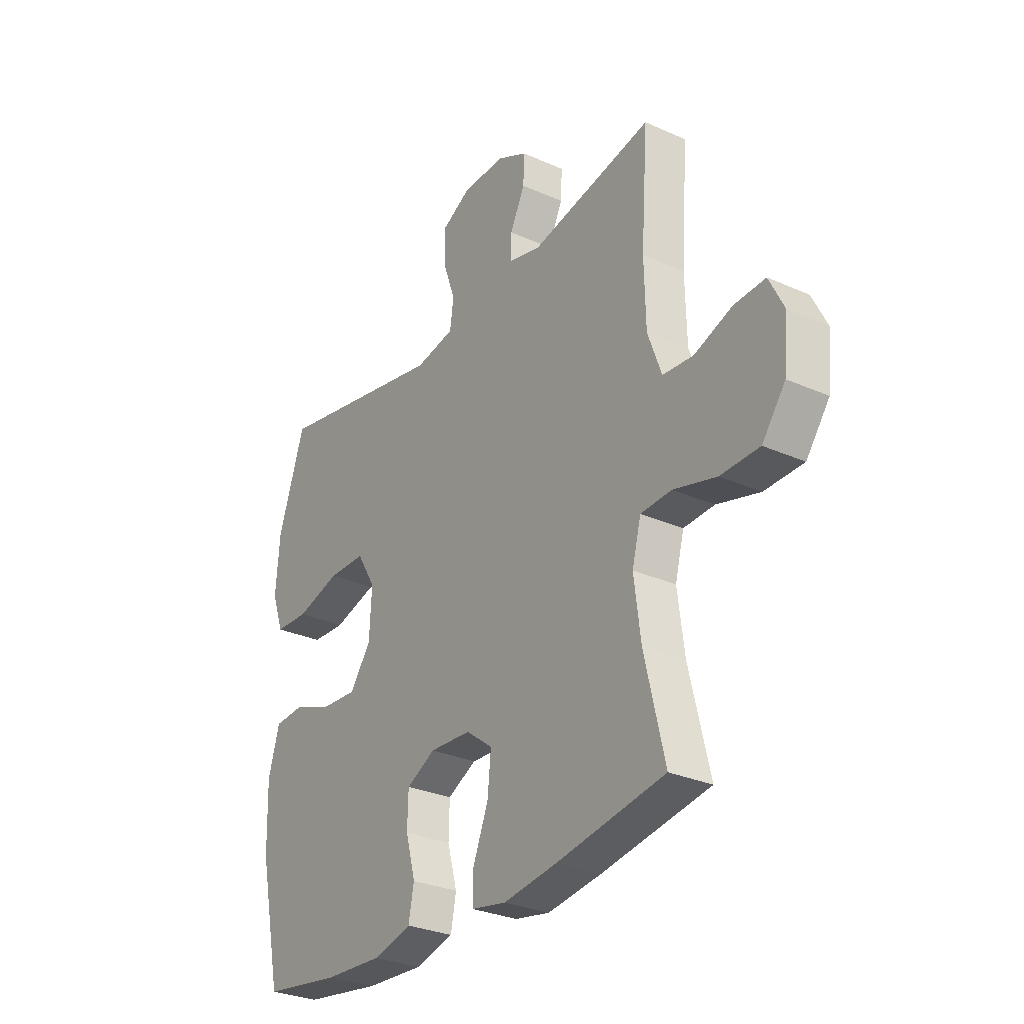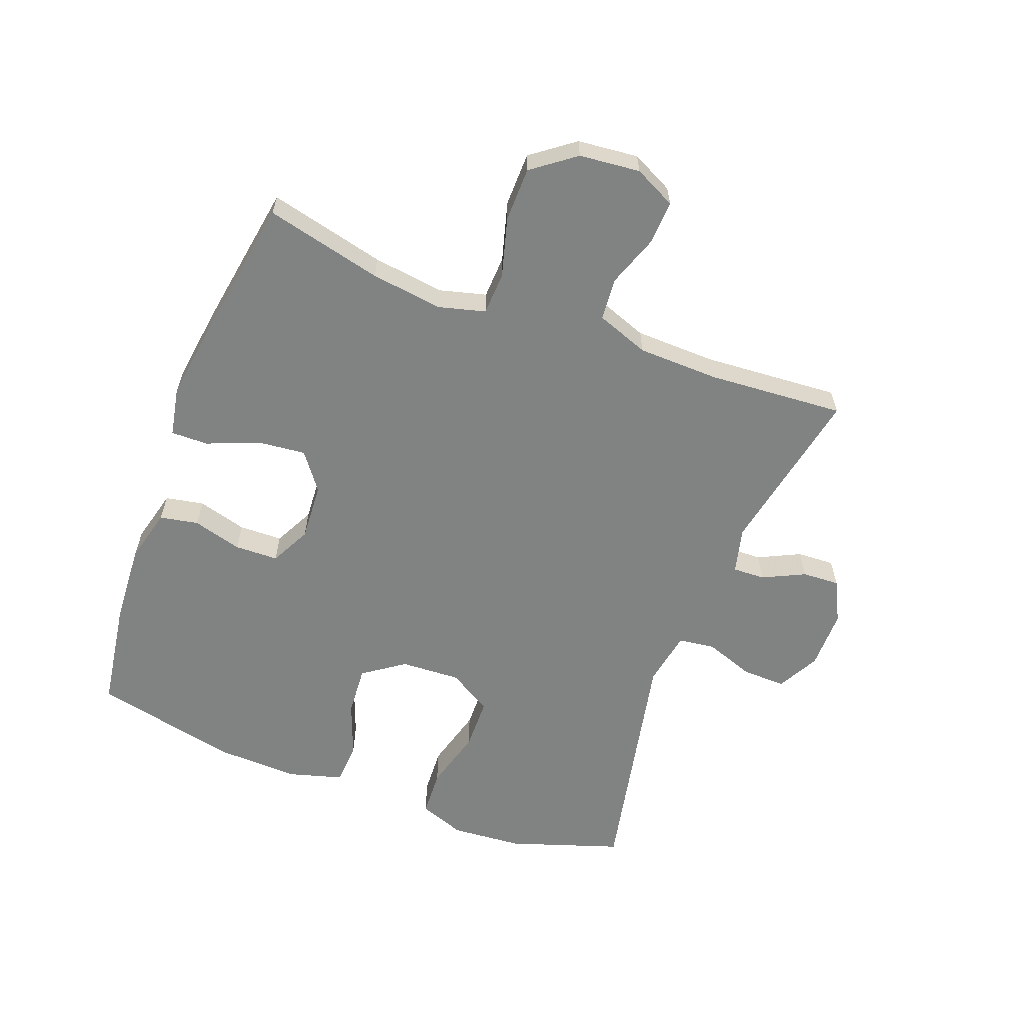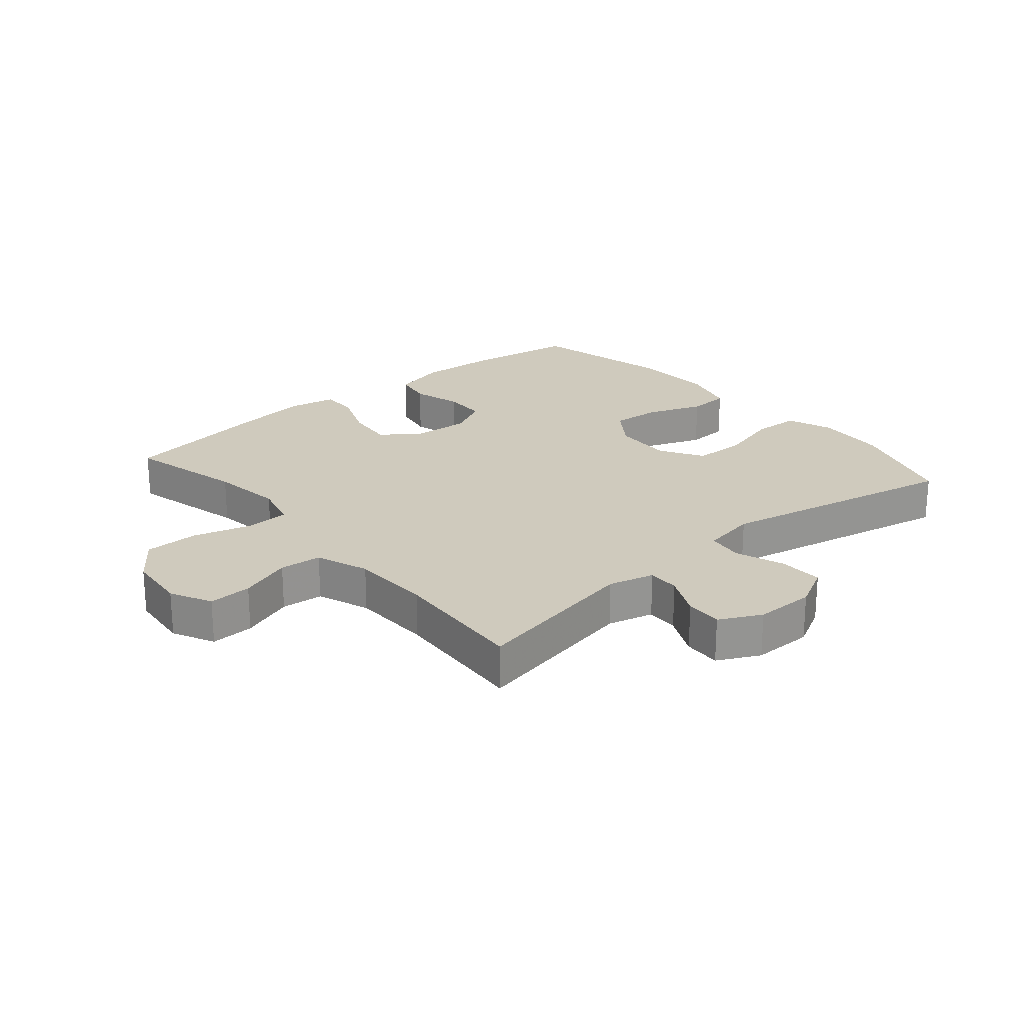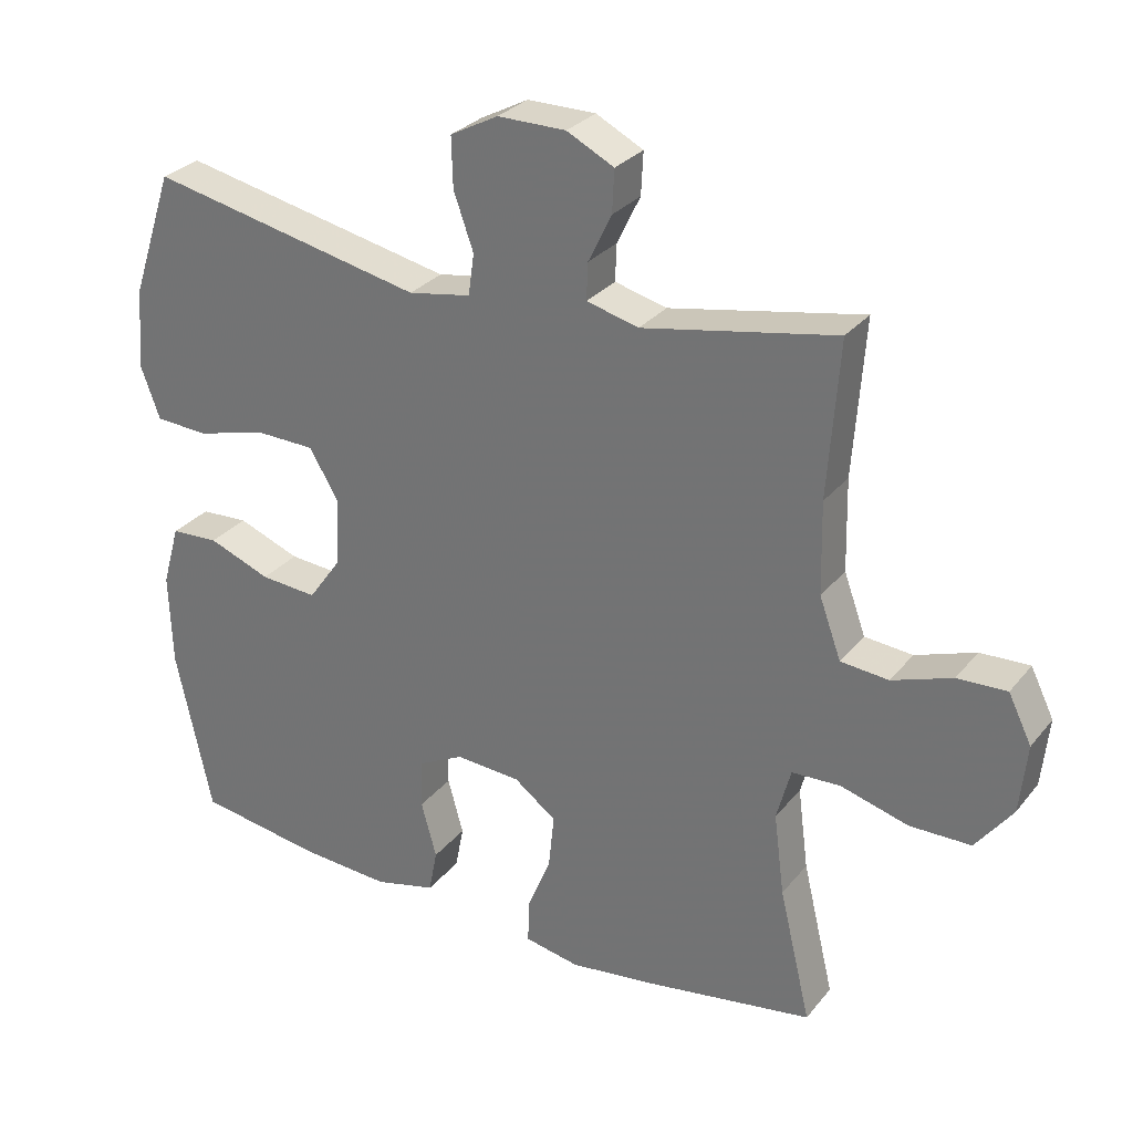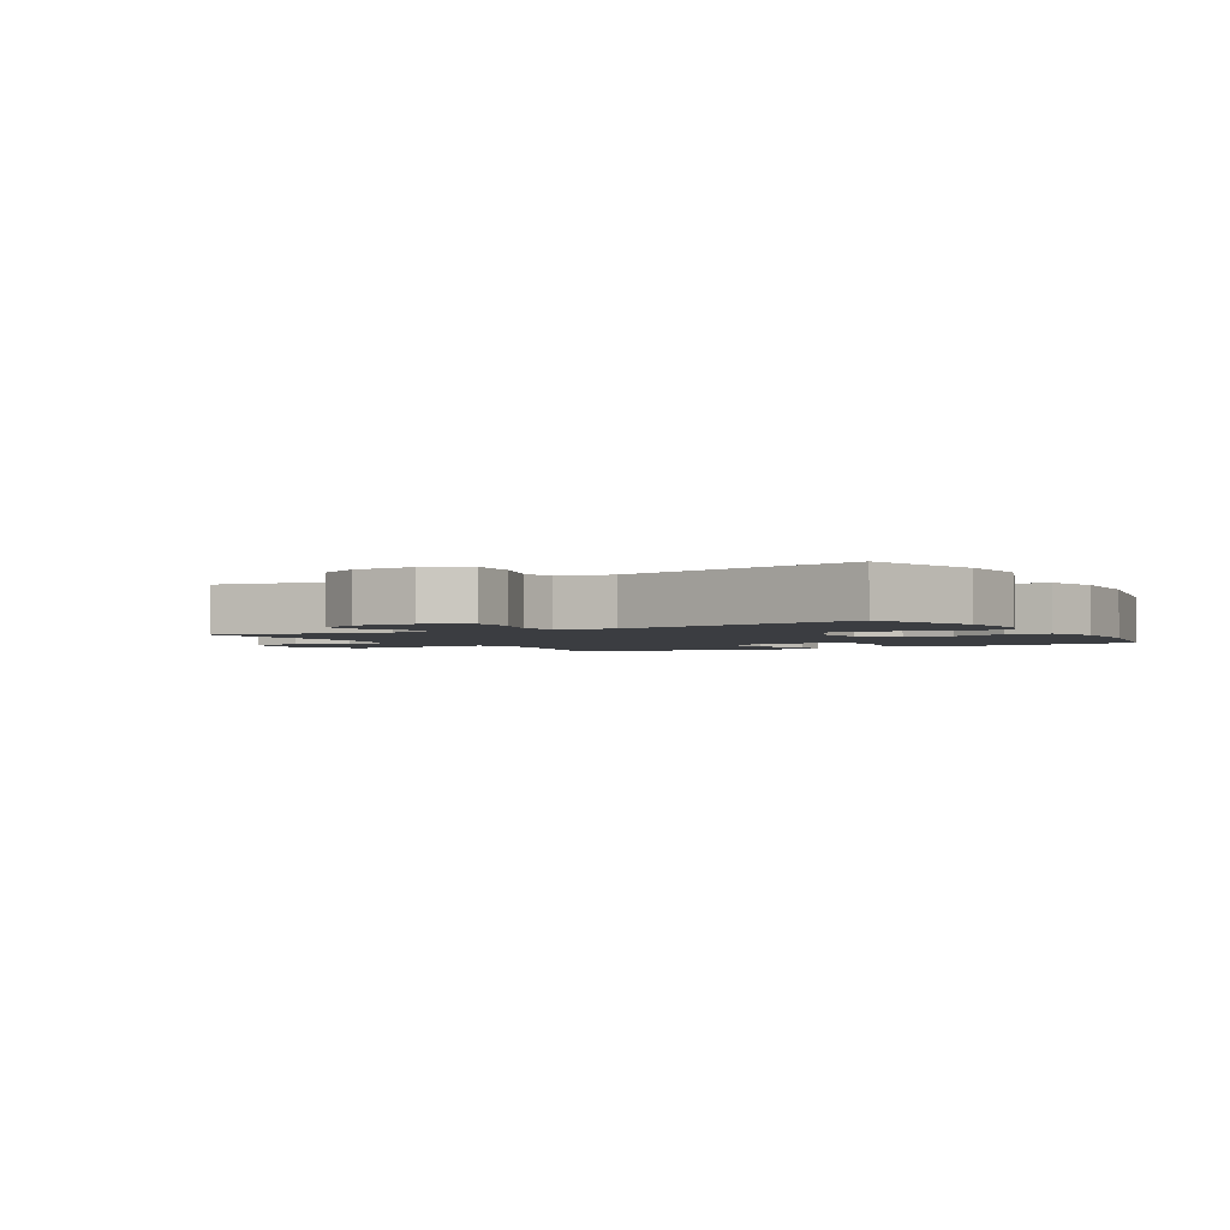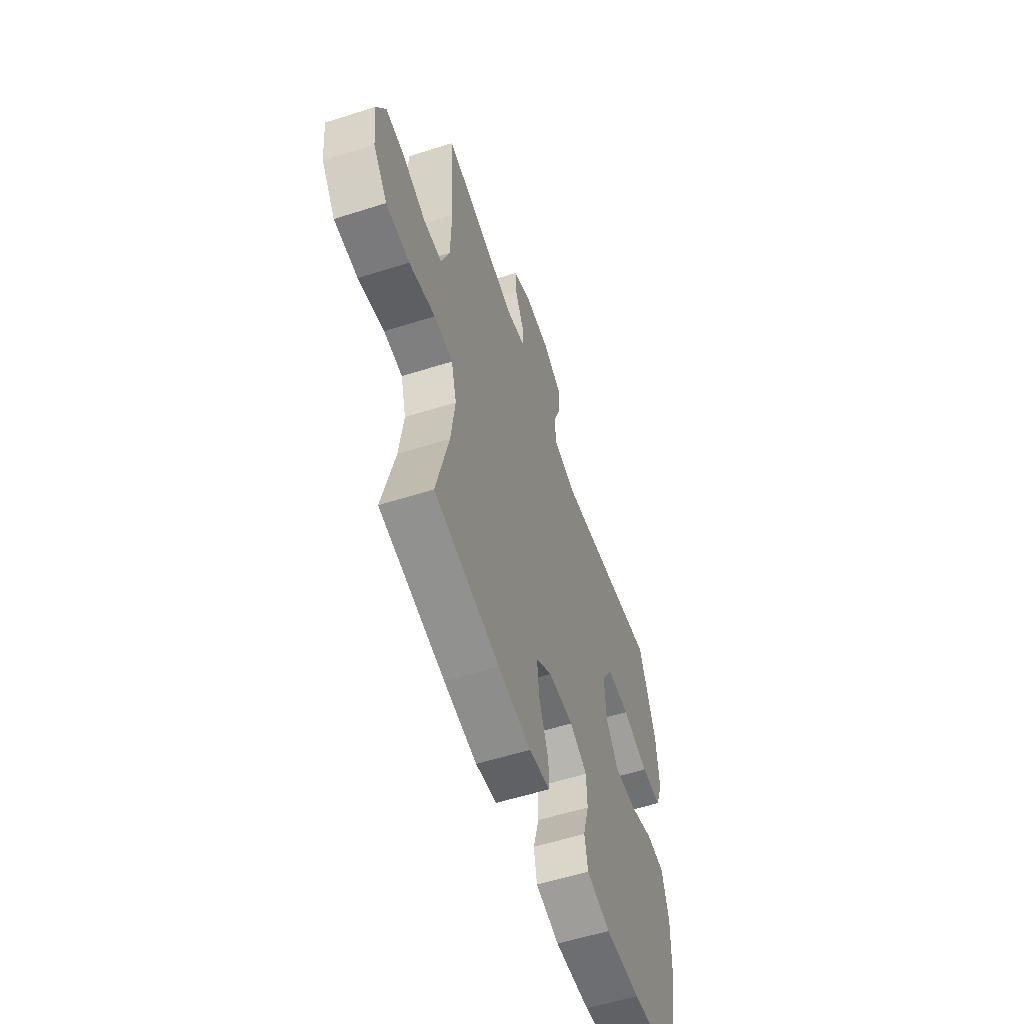
<metadata>
{"format":"obj","ext":"obj","renderer":"f3d","projection":"perspective","resolution":1024,"background":"white","views":[{"elev":-29.5,"azim":-123.4,"up":"+Z"},{"elev":-60.6,"azim":-110.8,"up":"+Y"},{"elev":23.1,"azim":-40.5,"up":"+Y"},{"elev":29.1,"azim":-149.0,"up":"+Z"},{"elev":-2.4,"azim":30.2,"up":"+Y"},{"elev":-57.6,"azim":-71.7,"up":"+Z"}]}
</metadata>
<code>
v 0.5 0.07 -0.5
v 0.324 0.07 -0.527
v 0.194 0.07 -0.535
v 0.107 0.07 -0.513
v 0.095 0.07 -0.451
v 0.117 0.07 -0.371
v 0.115 0.07 -0.301
v 0.05 0.07 -0.268
v -0.043 0.07 -0.274
v -0.103 0.07 -0.319
v -0.095 0.07 -0.396
v -0.061 0.07 -0.48
v -0.06 0.07 -0.54
v -0.138 0.07 -0.555
v -0.259 0.07 -0.539
v -0.5 0.07 -0.5
v -0.455 0.07 -0.311
v -0.44 0.07 -0.195
v -0.46 0.07 -0.12
v -0.529 0.07 -0.117
v -0.625 0.07 -0.144
v -0.712 0.07 -0.143
v -0.764 0.07 -0.074
v -0.774 0.07 0.024
v -0.741 0.07 0.091
v -0.671 0.07 0.088
v -0.586 0.07 0.058
v -0.518 0.07 0.064
v -0.487 0.07 0.149
v -0.484 0.07 0.279
v -0.5 0.07 0.5
v -0.226 0.07 0.447
v -0.152 0.07 0.466
v -0.154 0.07 0.518
v -0.187 0.07 0.586
v -0.19 0.07 0.646
v -0.123 0.07 0.68
v -0.026 0.07 0.68
v 0.042 0.07 0.644
v 0.04 0.07 0.573
v 0.012 0.07 0.494
v 0.02 0.07 0.435
v 0.109 0.07 0.419
v 0.5 0.07 0.5
v 0.56 0.07 0.321
v 0.569 0.07 0.206
v 0.542 0.07 0.132
v 0.466 0.07 0.128
v 0.367 0.07 0.155
v 0.282 0.07 0.153
v 0.24 0.07 0.083
v 0.245 0.07 -0.014
v 0.292 0.07 -0.08
v 0.373 0.07 -0.074
v 0.462 0.07 -0.04
v 0.53 0.07 -0.044
v 0.555 0.07 -0.131
v 0.551 0.07 -0.264
v 0.5 0 -0.5
v 0.324 0 -0.527
v 0.194 0 -0.535
v 0.107 0 -0.513
v 0.095 0 -0.451
v 0.117 0 -0.371
v 0.115 0 -0.301
v 0.05 0 -0.268
v -0.043 0 -0.274
v -0.103 0 -0.319
v -0.095 0 -0.396
v -0.061 0 -0.48
v -0.06 0 -0.54
v -0.138 0 -0.555
v -0.259 0 -0.539
v -0.5 0 -0.5
v -0.455 0 -0.311
v -0.44 0 -0.195
v -0.46 0 -0.12
v -0.529 0 -0.117
v -0.625 0 -0.144
v -0.712 0 -0.143
v -0.764 0 -0.074
v -0.774 0 0.024
v -0.741 0 0.091
v -0.671 0 0.088
v -0.586 0 0.058
v -0.518 0 0.064
v -0.487 0 0.149
v -0.484 0 0.279
v -0.5 0 0.5
v -0.226 0 0.447
v -0.152 0 0.466
v -0.154 0 0.518
v -0.187 0 0.586
v -0.19 0 0.646
v -0.123 0 0.68
v -0.026 0 0.68
v 0.042 0 0.644
v 0.04 0 0.573
v 0.012 0 0.494
v 0.02 0 0.435
v 0.109 0 0.419
v 0.5 0 0.5
v 0.56 0 0.321
v 0.569 0 0.206
v 0.542 0 0.132
v 0.466 0 0.128
v 0.367 0 0.155
v 0.282 0 0.153
v 0.24 0 0.083
v 0.245 0 -0.014
v 0.292 0 -0.08
v 0.373 0 -0.074
v 0.462 0 -0.04
v 0.53 0 -0.044
v 0.555 0 -0.131
v 0.551 0 -0.264
f 54 55 56 57
f 53 54 57 58
f 46 47 48 49
f 46 49 50
f 43 44 45 46
f 42 43 46 50
f 38 39 40 41
f 38 41 42
f 37 38 42
f 34 35 36 37
f 33 34 37 42
f 32 33 42 50
f 30 31 32 50
f 24 25 26 27
f 24 27 28
f 23 24 28
f 20 21 22 23
f 19 20 23 28
f 14 15 16 17
f 14 17 18
f 11 12 13 14
f 10 11 14 18
f 9 10 18 19
f 3 4 5 6
f 3 6 7
f 2 3 7
f 53 58 1 2
f 52 53 2 7
f 51 52 7 8
f 29 30 50 51
f 19 28 29 51
f 8 9 19 51
f 115 114 113 112
f 116 115 112 111
f 107 106 105 104
f 108 107 104
f 104 103 102 101
f 108 104 101 100
f 99 98 97 96
f 100 99 96
f 100 96 95
f 95 94 93 92
f 100 95 92 91
f 108 100 91 90
f 108 90 89 88
f 85 84 83 82
f 86 85 82
f 86 82 81
f 81 80 79 78
f 86 81 78 77
f 75 74 73 72
f 76 75 72
f 72 71 70 69
f 76 72 69 68
f 77 76 68 67
f 64 63 62 61
f 65 64 61
f 65 61 60
f 60 59 116 111
f 65 60 111 110
f 66 65 110 109
f 109 108 88 87
f 109 87 86 77
f 109 77 67 66
f 1 59 60 2
f 2 60 61 3
f 3 61 62 4
f 4 62 63 5
f 5 63 64 6
f 6 64 65 7
f 7 65 66 8
f 8 66 67 9
f 9 67 68 10
f 10 68 69 11
f 11 69 70 12
f 12 70 71 13
f 13 71 72 14
f 14 72 73 15
f 15 73 74 16
f 16 74 75 17
f 17 75 76 18
f 18 76 77 19
f 19 77 78 20
f 20 78 79 21
f 21 79 80 22
f 22 80 81 23
f 23 81 82 24
f 24 82 83 25
f 25 83 84 26
f 26 84 85 27
f 27 85 86 28
f 28 86 87 29
f 29 87 88 30
f 30 88 89 31
f 31 89 90 32
f 32 90 91 33
f 33 91 92 34
f 34 92 93 35
f 35 93 94 36
f 36 94 95 37
f 37 95 96 38
f 38 96 97 39
f 39 97 98 40
f 40 98 99 41
f 41 99 100 42
f 42 100 101 43
f 43 101 102 44
f 44 102 103 45
f 45 103 104 46
f 46 104 105 47
f 47 105 106 48
f 48 106 107 49
f 49 107 108 50
f 50 108 109 51
f 51 109 110 52
f 52 110 111 53
f 53 111 112 54
f 54 112 113 55
f 55 113 114 56
f 56 114 115 57
f 57 115 116 58
f 58 116 59 1

</code>
